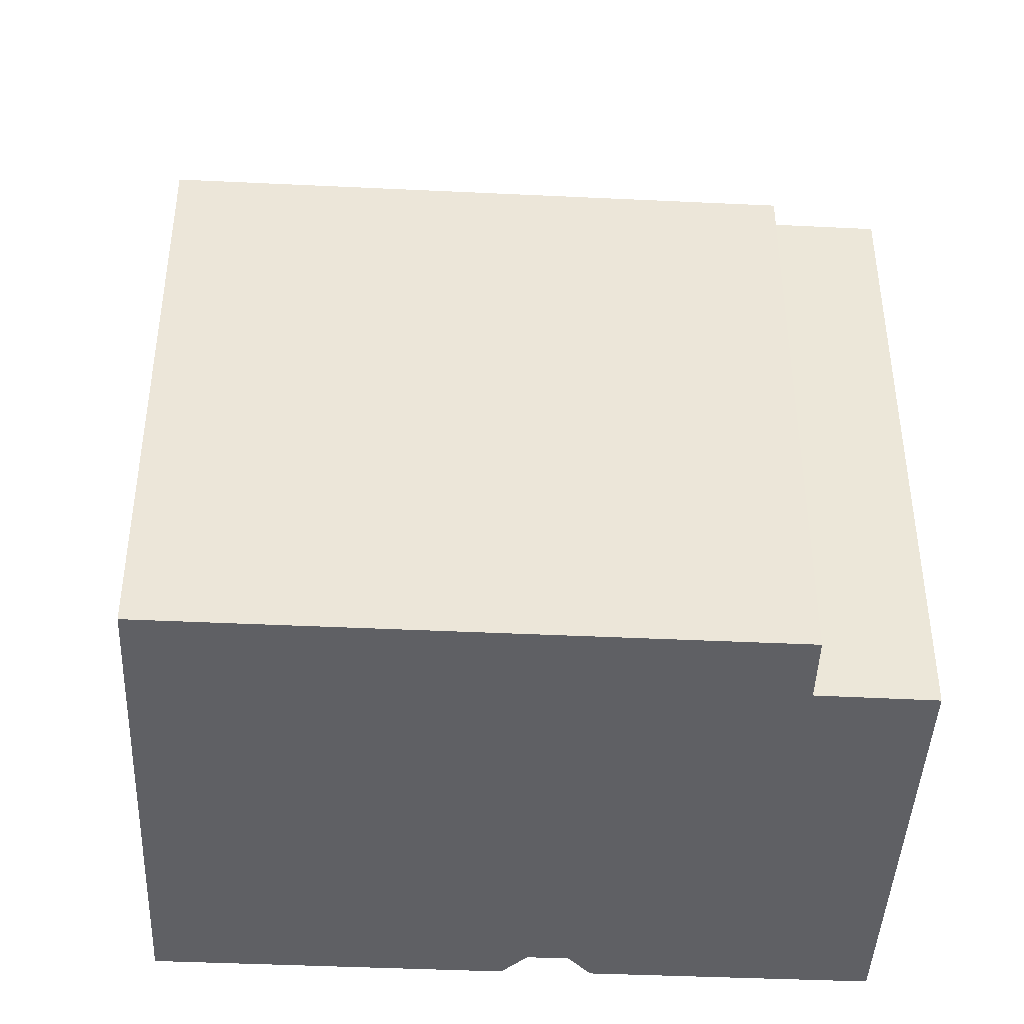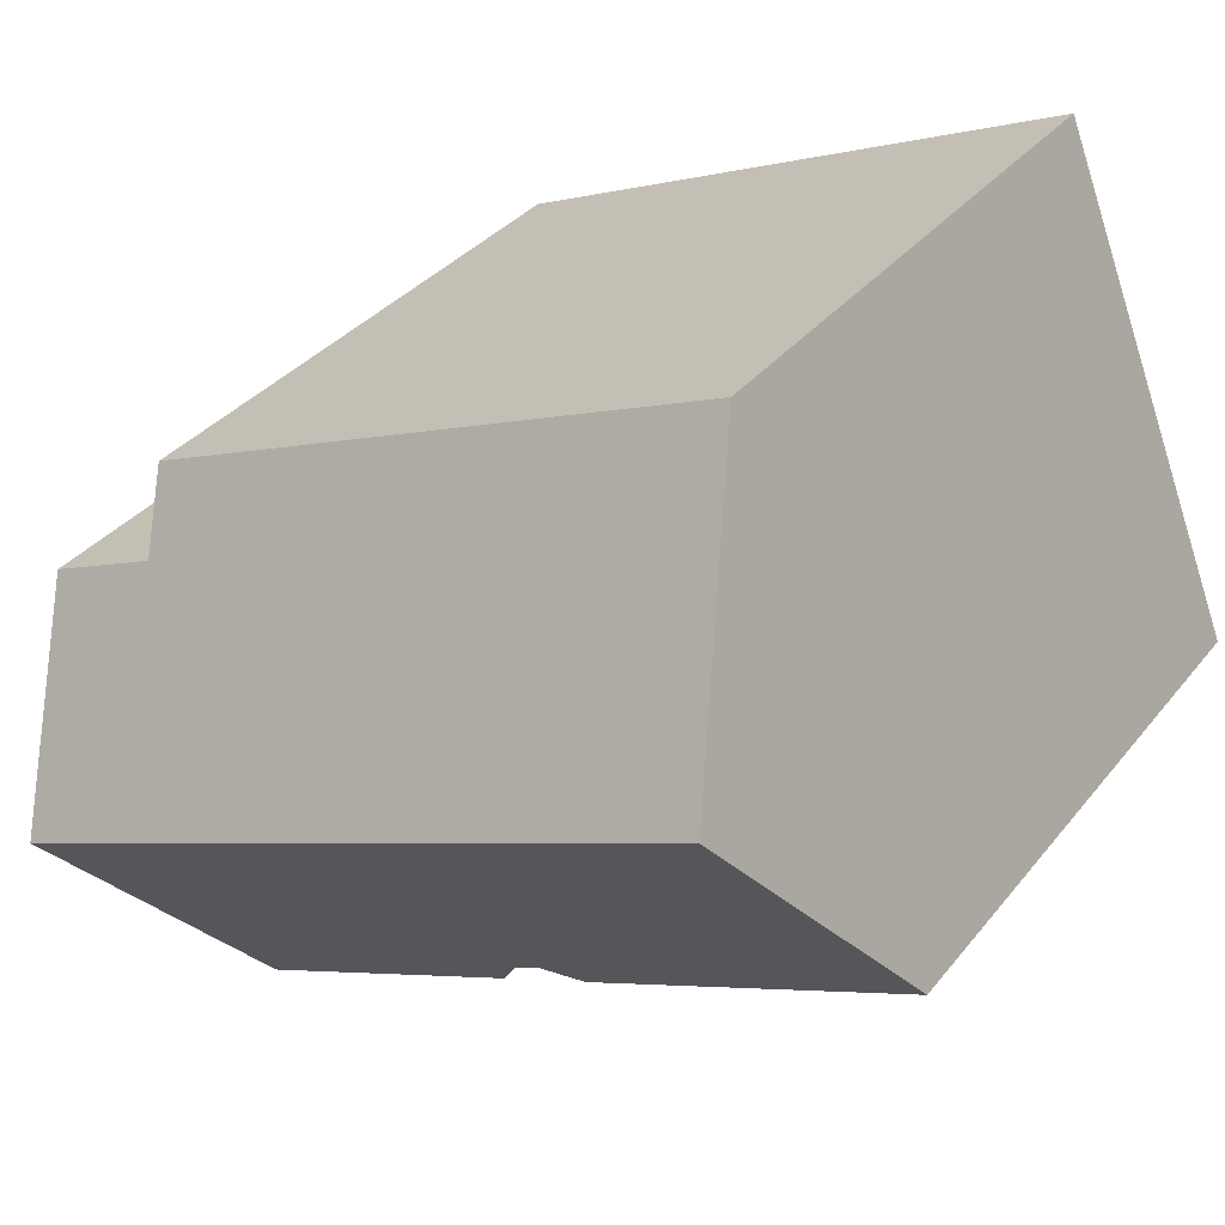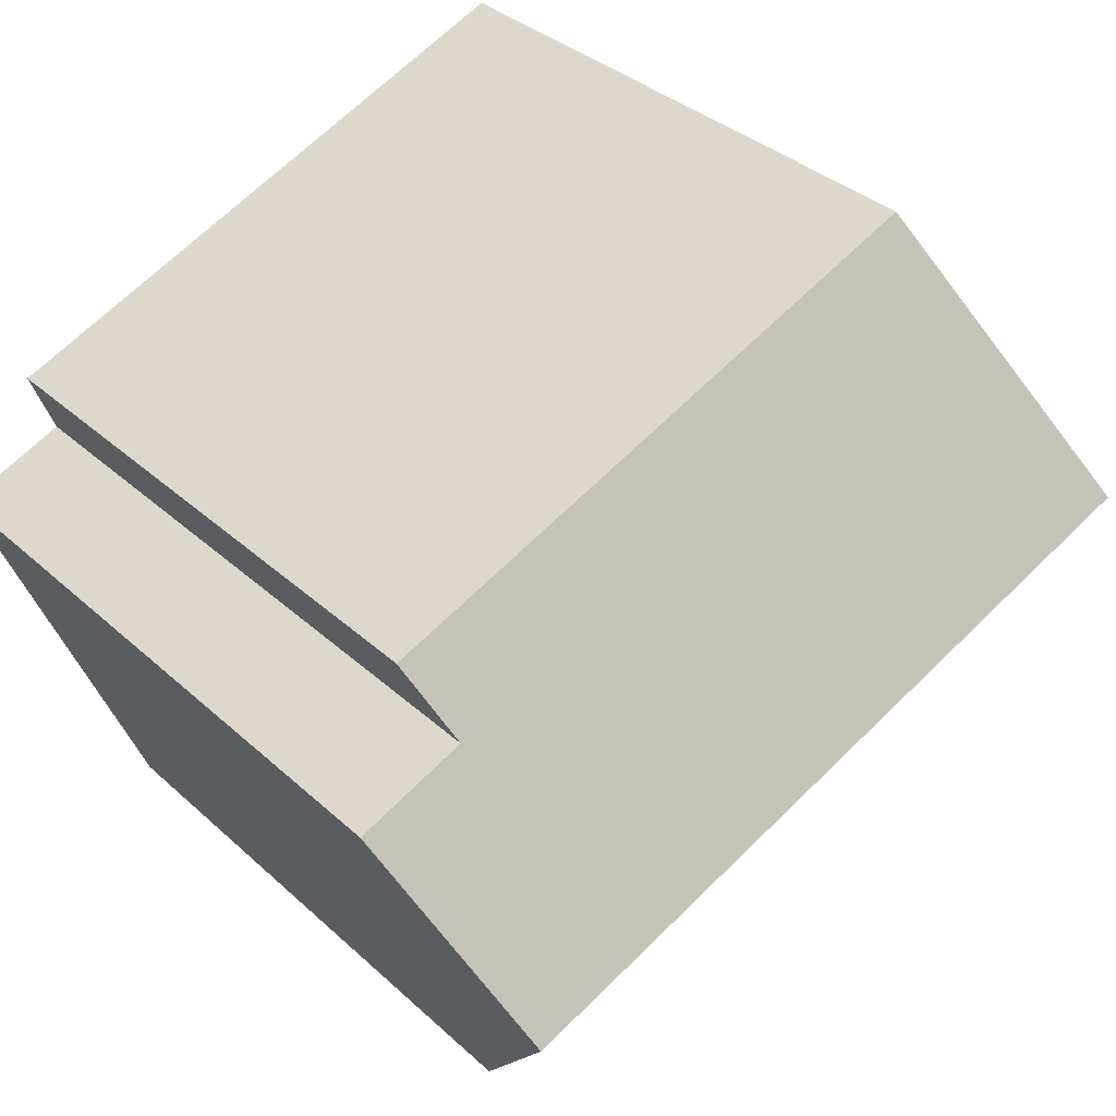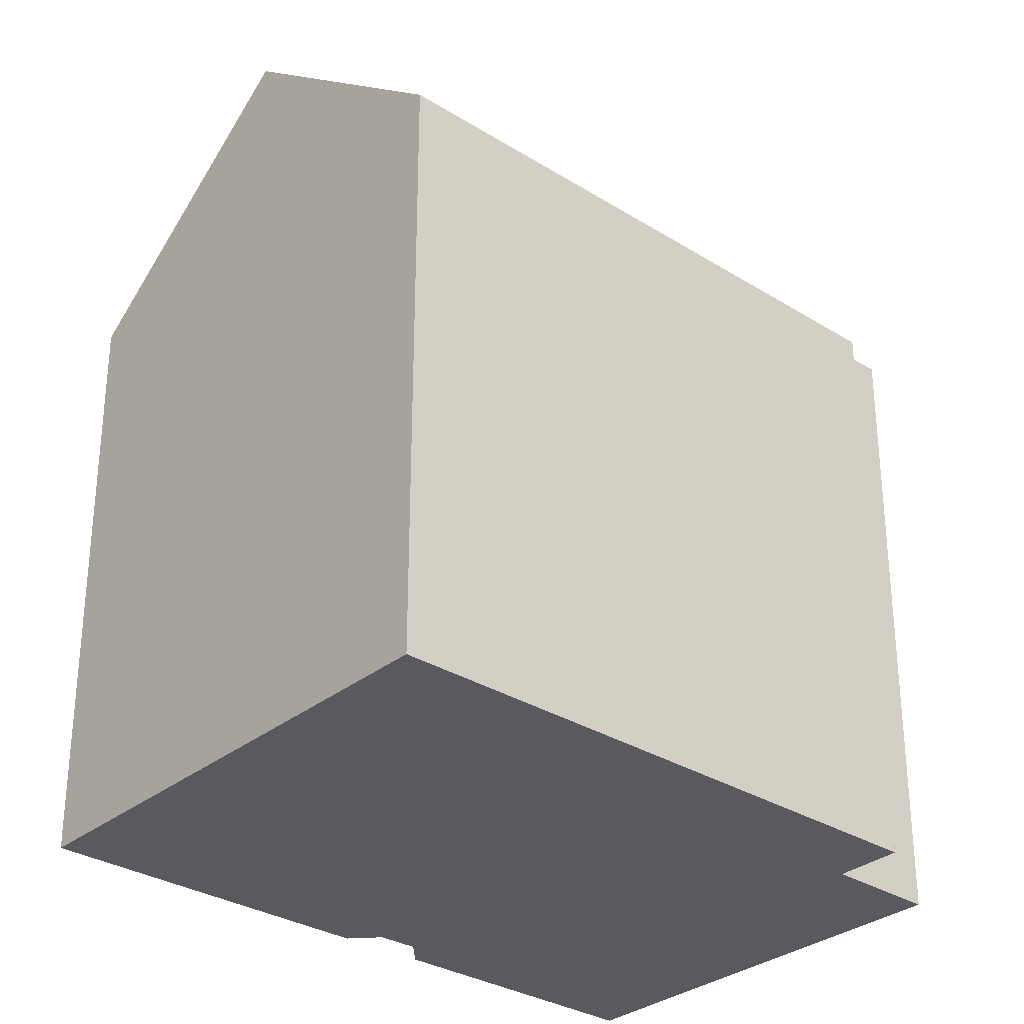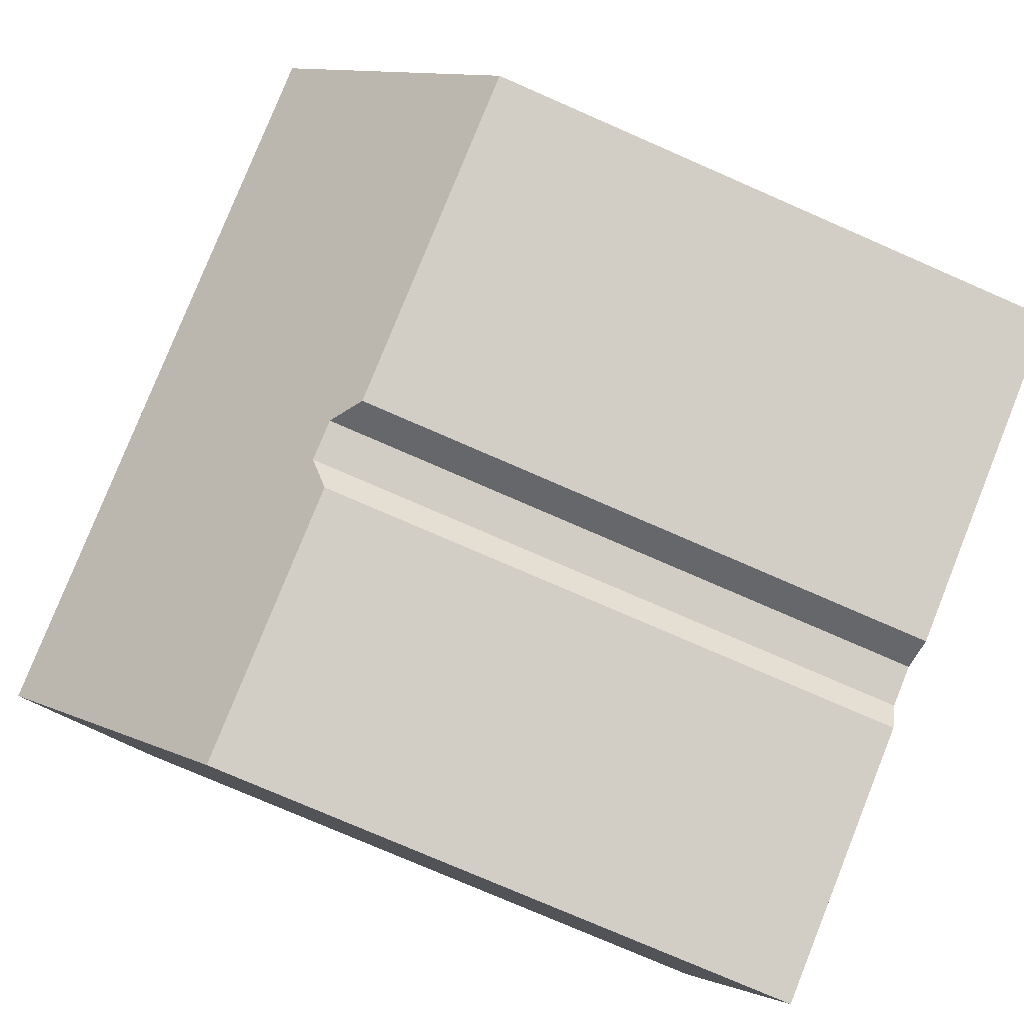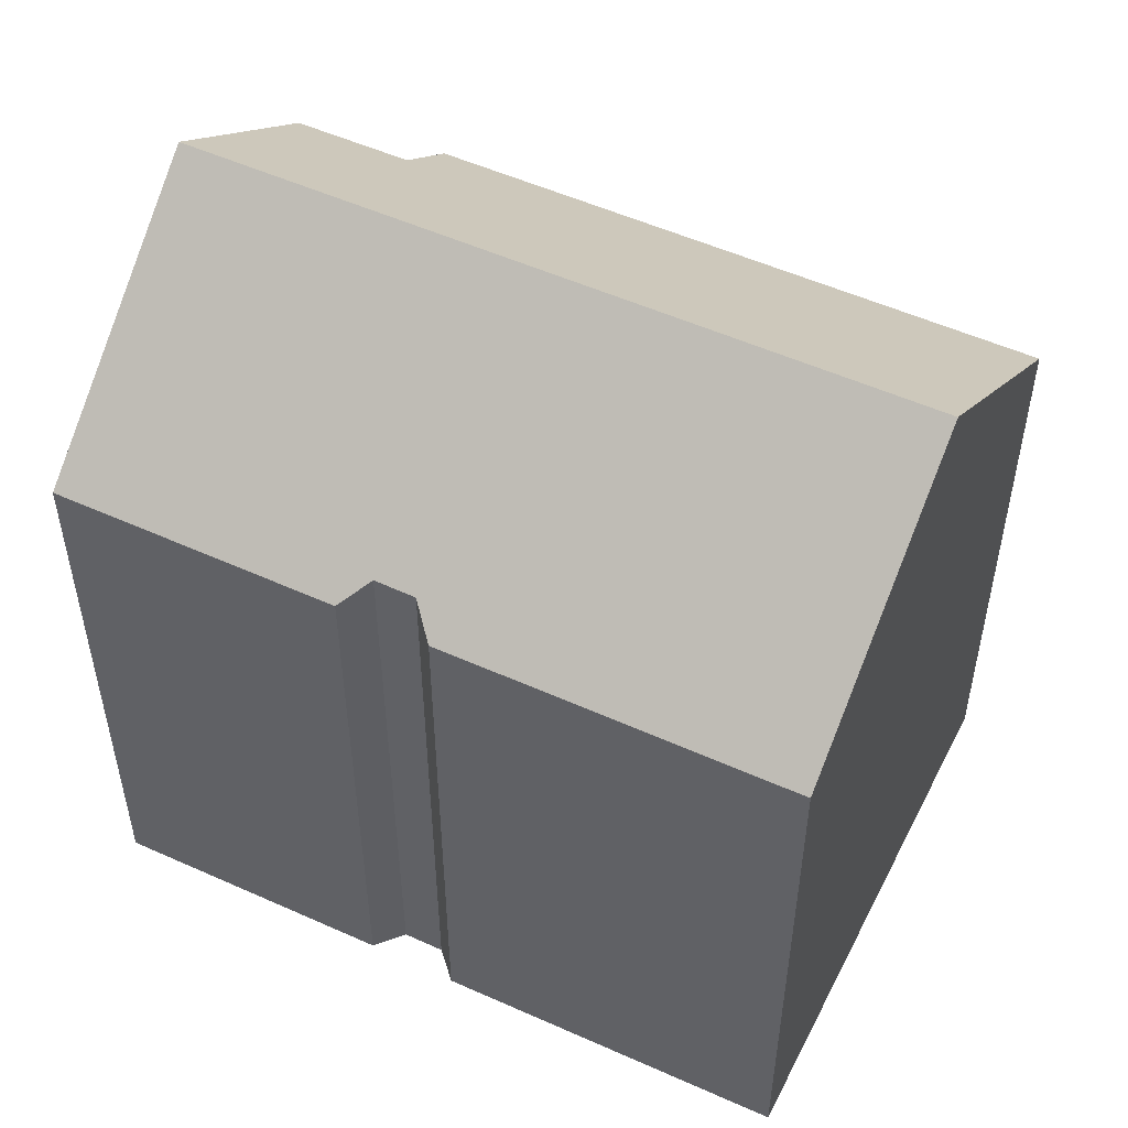
<metadata>
{"format":"obj","ext":"obj","renderer":"f3d","projection":"perspective","resolution":1024,"background":"white","views":[{"elev":-43.5,"azim":19.2,"up":"+Y"},{"elev":33.5,"azim":-147.9,"up":"+Z"},{"elev":34.8,"azim":140.4,"up":"+Z"},{"elev":-31.0,"azim":-19.5,"up":"+Y"},{"elev":-76.5,"azim":-113.6,"up":"+Z"},{"elev":53.4,"azim":-132.1,"up":"+Y"}]}
</metadata>
<code>
v  20.06 20.8 -0.828
v  19.15 16.94 5.009
v  21.94 16.95 3.838
v  2.525 20.8 6.415
v  4.793 16.07 12.18
v  5.033 15.57 12.79
v  19.8 15.56 6.704
v  0 15.53 9.512e-16
v  9.267 16.05 -3.105
v  8.468 15.55 -3.476
v  9.342 16.09 -3.07
v  10.67 15.58 -4.342
v  17.74 16.06 -6.577
v  17.51 15.61 -7.133
v  10.38 16.05 -3.56
v  10.34 16.1 -3.468
v  0.236 16.03 0.6
v  8.468 2.128e-16 -3.476
v  0 0 0
v  17.51 4.368e-16 -7.133
v  10.67 2.659e-16 -4.342
v  10.34 2.124e-16 -3.468
v  9.342 1.88e-16 -3.07
v  4.793 -7.455e-16 12.18
v  5.033 -7.829e-16 12.79
v  0.236 -3.674e-17 0.6
v  2.525 -3.928e-16 6.415
v  10.38 2.18e-16 -3.56
v  19.8 -4.105e-16 6.704
v  19.15 -3.067e-16 5.009
v  21.94 -2.35e-16 3.838
v  20.06 5.07e-17 -0.828
v  17.74 4.027e-16 -6.577
v  9.267 1.901e-16 -3.105
g defaultobject
f 1 2 3
f 2 1 4
f 2 4 5
f 2 5 6
f 6 7 2
f 8 9 10
f 9 8 11
f 12 13 14
f 13 12 1
f 1 12 15
f 1 15 16
f 1 16 4
f 4 16 11
f 4 11 8
f 4 8 17
f 18 8 10
f 8 18 19
f 20 12 14
f 12 20 21
f 22 11 16
f 11 22 23
f 17 5 4
f 5 17 8
f 5 8 19
f 5 19 6
f 6 19 24
f 6 24 25
f 24 19 26
f 24 26 27
f 15 22 16
f 22 15 12
f 22 12 21
f 22 21 28
f 25 7 6
f 7 25 29
f 7 30 2
f 30 7 29
f 3 13 1
f 13 3 31
f 13 31 14
f 14 31 32
f 14 32 33
f 14 33 20
f 2 31 3
f 31 2 30
f 23 9 11
f 9 23 10
f 10 23 18
f 18 23 34
f 33 21 20
f 21 33 32
f 21 32 31
f 21 31 28
f 28 31 30
f 28 30 22
f 22 30 23
f 23 30 34
f 34 30 18
f 18 30 19
f 19 30 29
f 19 29 24
f 24 29 25
f 19 24 26
f 26 24 27

</code>
